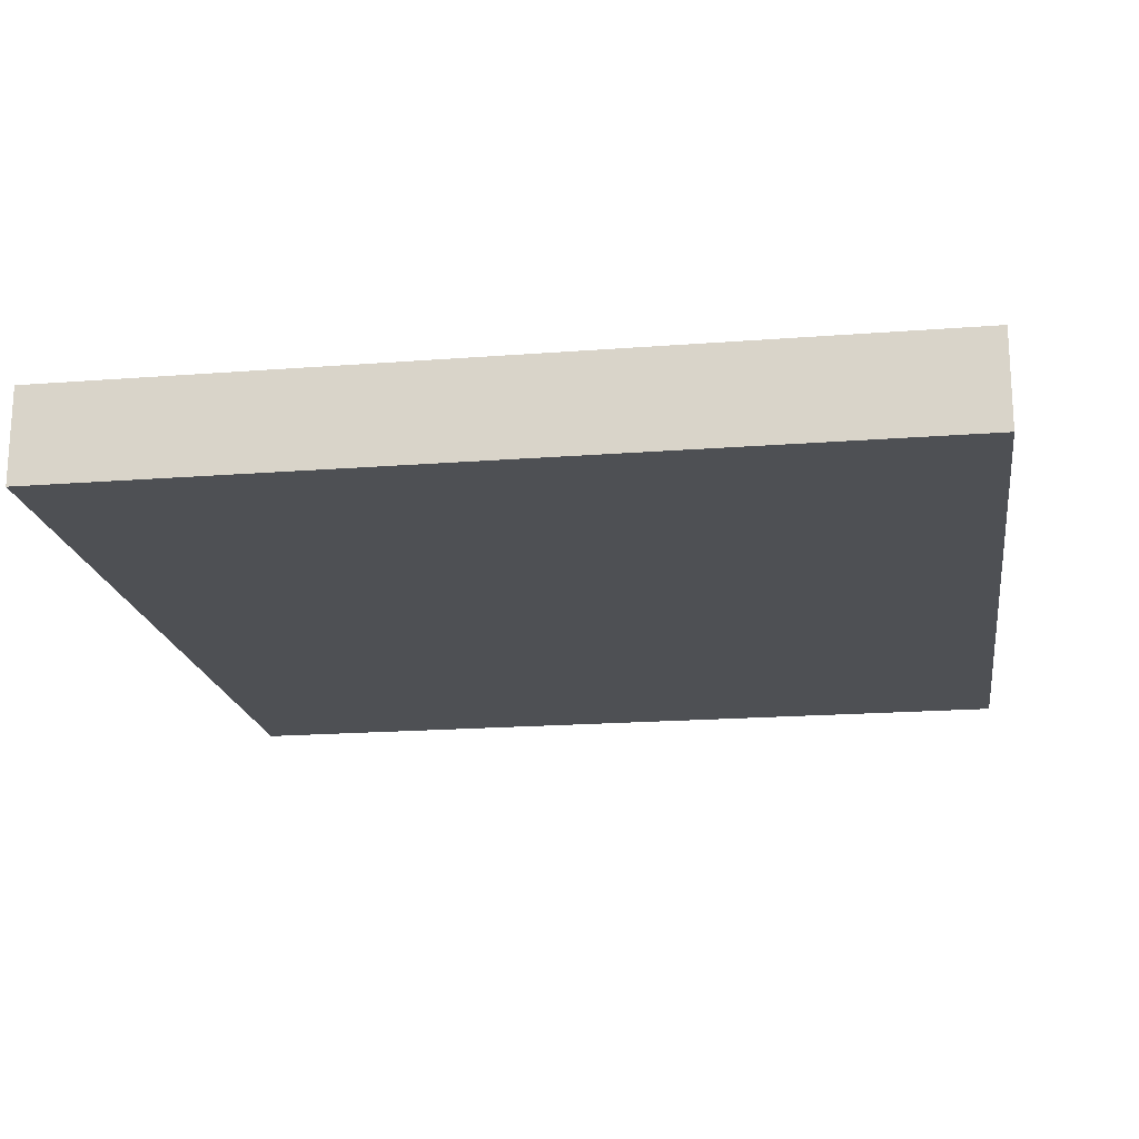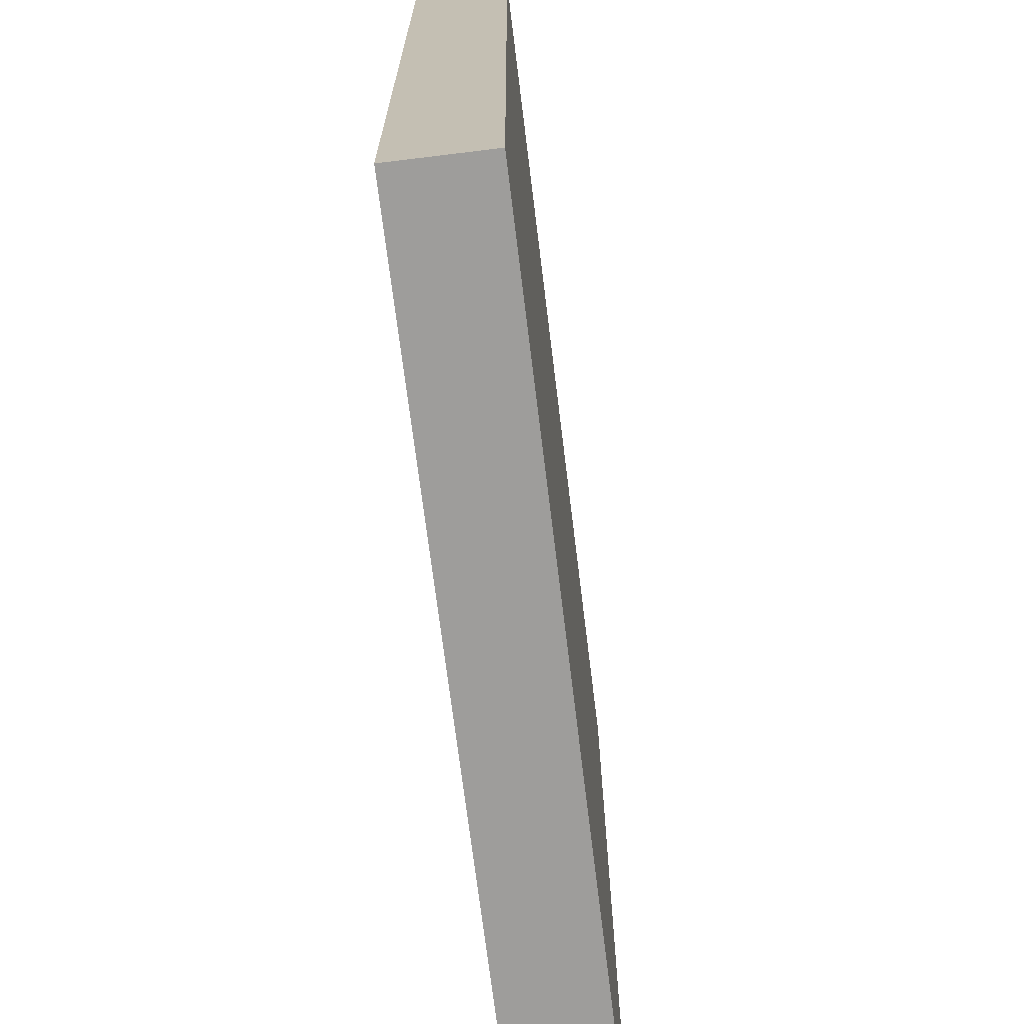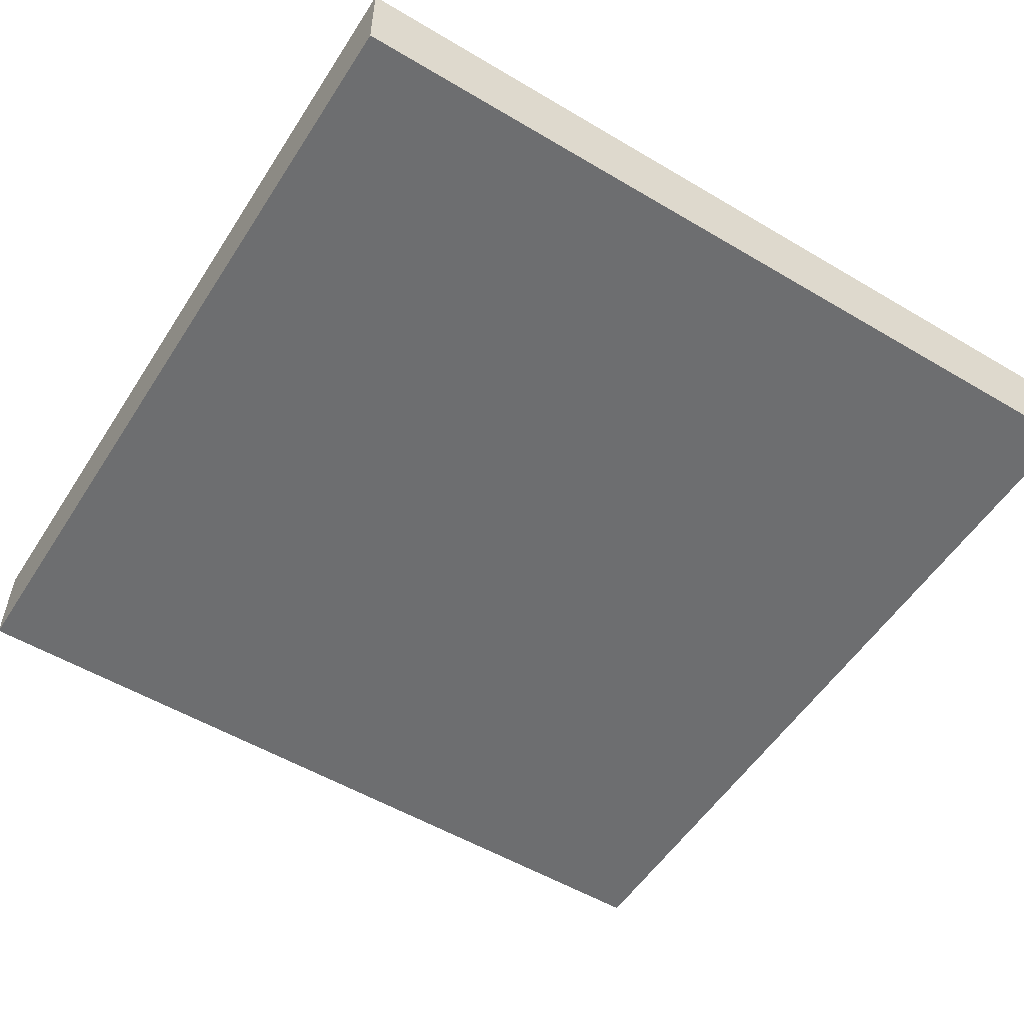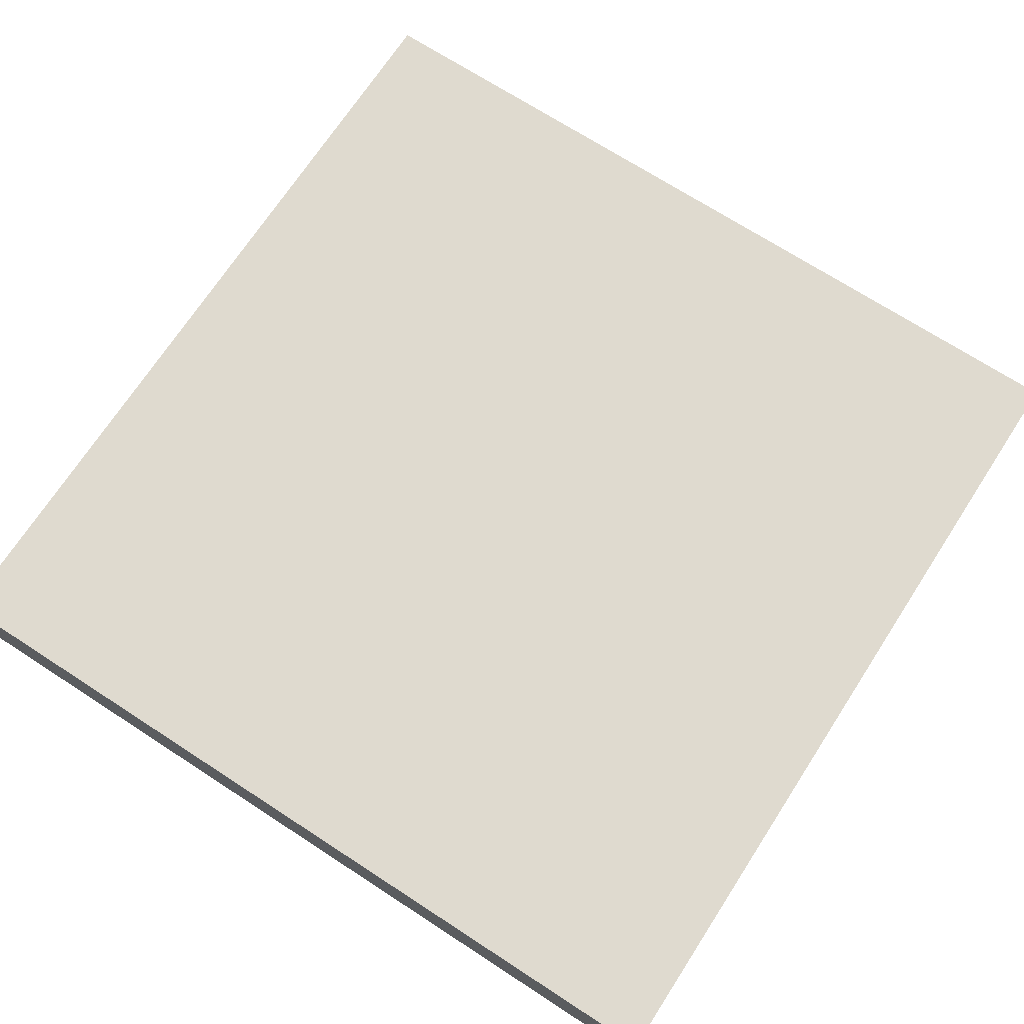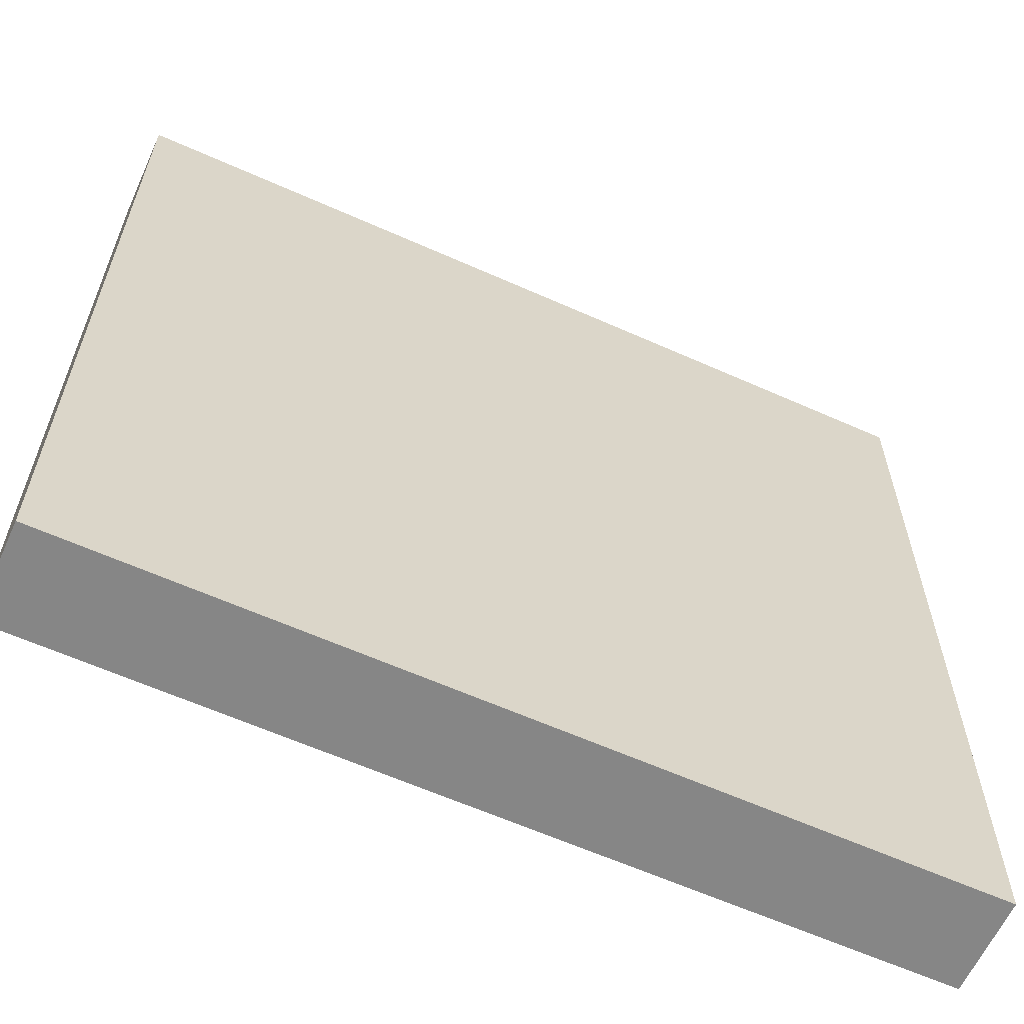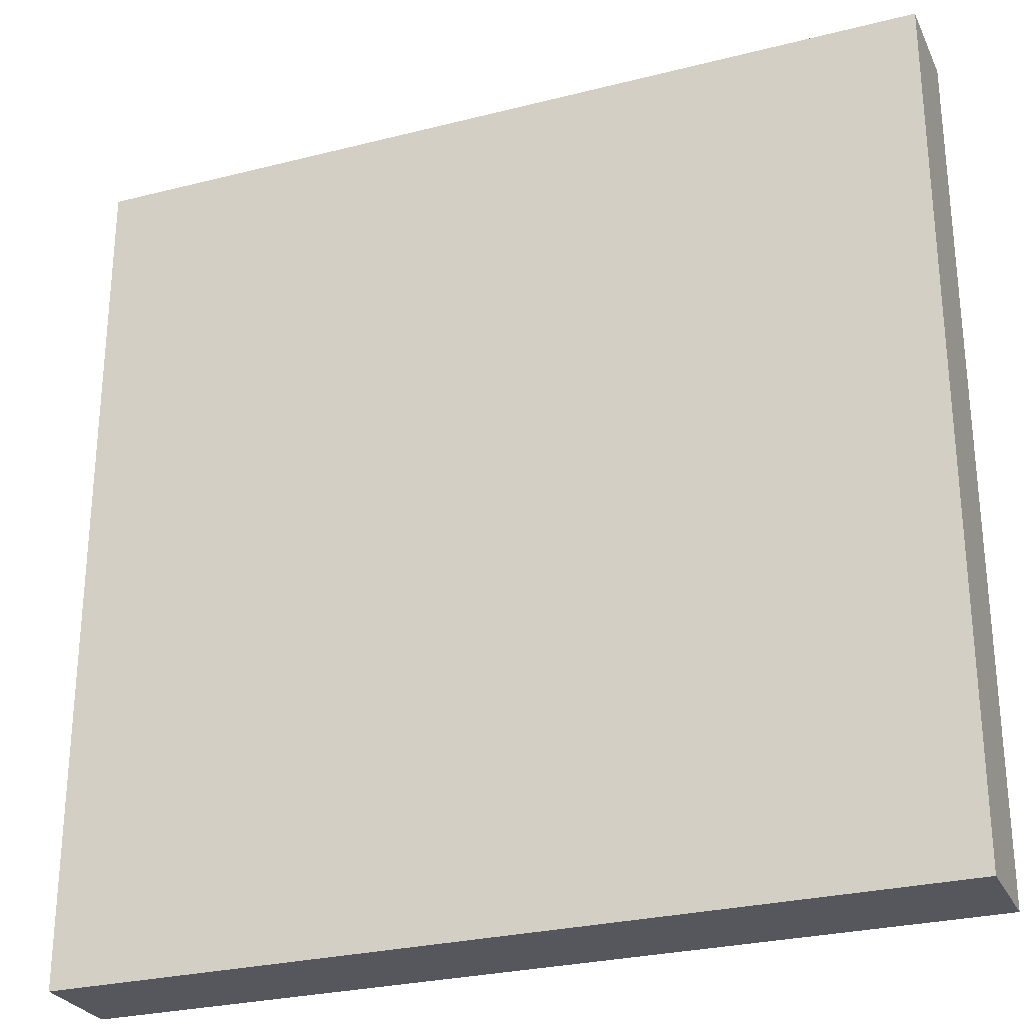
<metadata>
{"format":"obj","ext":"obj","renderer":"f3d","projection":"perspective","resolution":1024,"background":"white","views":[{"elev":-18.8,"azim":8.4,"up":"+Y"},{"elev":-70.4,"azim":-83.0,"up":"+Z"},{"elev":-54.2,"azim":57.8,"up":"+Y"},{"elev":70.6,"azim":123.0,"up":"+Y"},{"elev":-62.0,"azim":-24.4,"up":"+Z"},{"elev":-27.6,"azim":21.3,"up":"+Z"}]}
</metadata>
<code>
g
v 0.5 -0.05556 0.5
v -0.5 -0.05556 0.5
v 0.5 0.05556 0.5
v -0.5 0.05556 0.5
v -0.5 -0.05556 -0.5
v 0.5 -0.05556 -0.5
v -0.5 0.05556 -0.5
v 0.5 0.05556 -0.5
g
f 1 3 4 2
f 5 7 8 6
f 7 4 3 8
f 6 1 2 5
f 6 8 3 1
f 2 4 7 5

</code>
